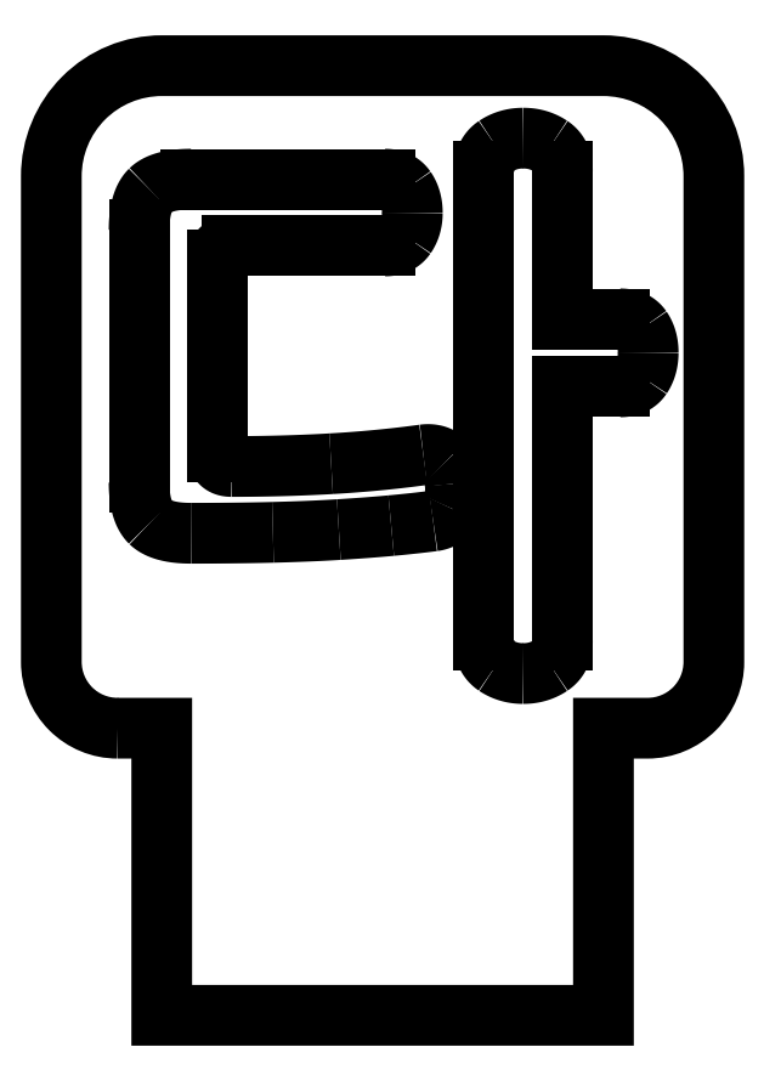
<metadata>
{"format":"dxf","ext":"dxf","renderer":"ezdxf+matplotlib","layout":"modelspace","background":"white","min_lineweight":24,"dpi":150}
</metadata>
<code>
0
SECTION
2
ENTITIES
0
LWPOLYLINE
8
0
90
12
70
1
43
0
10
313
20
-26
42
-0.4142
10
310
20
-23
10
310
20
-1
42
-0.4142
10
315
20
4
10
335
20
4
42
-0.4142
10
340
20
-1
10
340
20
-23
42
-0.4142
10
337
20
-26
10
335
20
-26
10
335
20
-39
10
315
20
-39
10
315
20
-26
0
SPLINE
8
0
70
0
71
2
72
6
73
3
74
0
42
1e-09
43
1e-10
44
1e-10
40
0
40
0
40
0
40
1
40
1
40
1
10
318.2
20
-4.162
30
0
10
317.5
20
-4.162
30
0
10
317.5
20
-4.8
30
0
0
LINE
8
0
10
317.5
20
-4.8
30
0
11
317.5
21
-13.51
31
0
0
SPLINE
8
0
70
0
71
2
72
6
73
3
74
0
42
1e-09
43
1e-10
44
1e-10
40
0
40
0
40
0
40
1
40
1
40
1
10
317.5
20
-13.51
30
0
10
317.5
20
-14.15
30
0
10
318.2
20
-14.15
30
0
0
SPLINE
8
0
70
0
71
2
72
6
73
3
74
0
42
1e-09
43
1e-10
44
1e-10
40
0
40
0
40
0
40
1
40
1
40
1
10
318.2
20
-14.15
30
0
10
320.5
20
-14.15
30
0
10
322.7
20
-14.02
30
0
0
SPLINE
8
0
70
0
71
2
72
6
73
3
74
0
42
1e-09
43
1e-10
44
1e-10
40
0
40
0
40
0
40
1
40
1
40
1
10
322.7
20
-14.02
30
0
10
324.8
20
-13.9
30
0
10
326.8
20
-13.62
30
0
0
SPLINE
8
0
70
0
71
2
72
6
73
3
74
0
42
1e-09
43
1e-10
44
1e-10
40
0
40
0
40
0
40
1
40
1
40
1
10
326.8
20
-13.62
30
0
10
327.5
20
-13.54
30
0
10
327.9
20
-13.93
30
0
0
SPLINE
8
0
70
0
71
2
72
6
73
3
74
0
42
1e-09
43
1e-10
44
1e-10
40
0
40
0
40
0
40
1
40
1
40
1
10
327.9
20
-13.93
30
0
10
328.2
20
-14.31
30
0
10
328.3
20
-14.93
30
0
0
SPLINE
8
0
70
0
71
2
72
6
73
3
74
0
42
1e-09
43
1e-10
44
1e-10
40
0
40
0
40
0
40
1
40
1
40
1
10
328.3
20
-14.93
30
0
10
328.3
20
-15.56
30
0
10
328.1
20
-16.05
30
0
0
SPLINE
8
0
70
0
71
2
72
6
73
3
74
0
42
1e-09
43
1e-10
44
1e-10
40
0
40
0
40
0
40
1
40
1
40
1
10
328.1
20
-16.05
30
0
10
327.9
20
-16.53
30
0
10
327.3
20
-16.62
30
0
0
SPLINE
8
0
70
0
71
2
72
6
73
3
74
0
42
1e-09
43
1e-10
44
1e-10
40
0
40
0
40
0
40
1
40
1
40
1
10
327.3
20
-16.62
30
0
10
326.4
20
-16.73
30
0
10
325.4
20
-16.83
30
0
0
SPLINE
8
0
70
0
71
2
72
6
73
3
74
0
42
1e-09
43
1e-10
44
1e-10
40
0
40
0
40
0
40
1
40
1
40
1
10
325.4
20
-16.83
30
0
10
324.3
20
-16.92
30
0
10
323
20
-17.01
30
0
0
SPLINE
8
0
70
0
71
2
72
6
73
3
74
0
42
1e-09
43
1e-10
44
1e-10
40
0
40
0
40
0
40
1
40
1
40
1
10
323
20
-17.01
30
0
10
321.7
20
-17.09
30
0
10
320
20
-17.13
30
0
0
SPLINE
8
0
70
0
71
2
72
6
73
3
74
0
42
1e-09
43
1e-10
44
1e-10
40
0
40
0
40
0
40
1
40
1
40
1
10
320
20
-17.13
30
0
10
318.4
20
-17.17
30
0
10
316.3
20
-17.17
30
0
0
SPLINE
8
0
70
0
71
2
72
6
73
3
74
0
42
1e-09
43
1e-10
44
1e-10
40
0
40
0
40
0
40
1
40
1
40
1
10
316.3
20
-17.17
30
0
10
315
20
-17.17
30
0
10
314.5
20
-16.67
30
0
0
SPLINE
8
0
70
0
71
2
72
6
73
3
74
0
42
1e-09
43
1e-10
44
1e-10
40
0
40
0
40
0
40
1
40
1
40
1
10
314.5
20
-16.67
30
0
10
314
20
-16.17
30
0
10
314
20
-14.87
30
0
0
LINE
8
0
10
314
20
-14.87
30
0
11
314
21
-3.441
31
0
0
SPLINE
8
0
70
0
71
2
72
6
73
3
74
0
42
1e-09
43
1e-10
44
1e-10
40
0
40
0
40
0
40
1
40
1
40
1
10
314
20
-3.441
30
0
10
314
20
-2.137
30
0
10
314.5
20
-1.638
30
0
0
SPLINE
8
0
70
0
71
2
72
6
73
3
74
0
42
1e-09
43
1e-10
44
1e-10
40
0
40
0
40
0
40
1
40
1
40
1
10
314.5
20
-1.638
30
0
10
315
20
-1.139
30
0
10
316.3
20
-1.139
30
0
0
LINE
8
0
10
316.3
20
-1.139
30
0
11
325.1
21
-1.139
31
0
0
SPLINE
8
0
70
0
71
2
72
6
73
3
74
0
42
1e-09
43
1e-10
44
1e-10
40
0
40
0
40
0
40
1
40
1
40
1
10
325.1
20
-1.139
30
0
10
325.7
20
-1.139
30
0
10
326
20
-1.583
30
0
0
SPLINE
8
0
70
0
71
2
72
6
73
3
74
0
42
1e-09
43
1e-10
44
1e-10
40
0
40
0
40
0
40
1
40
1
40
1
10
326
20
-1.583
30
0
10
326.3
20
-2.026
30
0
10
326.3
20
-2.664
30
0
0
SPLINE
8
0
70
0
71
2
72
6
73
3
74
0
42
1e-09
43
1e-10
44
1e-10
40
0
40
0
40
0
40
1
40
1
40
1
10
326.3
20
-2.664
30
0
10
326.3
20
-3.275
30
0
10
326
20
-3.718
30
0
0
SPLINE
8
0
70
0
71
2
72
6
73
3
74
0
42
1e-09
43
1e-10
44
1e-10
40
0
40
0
40
0
40
1
40
1
40
1
10
326
20
-3.718
30
0
10
325.7
20
-4.162
30
0
10
325.1
20
-4.162
30
0
0
LINE
8
0
10
325.1
20
-4.162
30
0
11
318.2
21
-4.162
31
0
0
SPLINE
8
0
70
0
71
2
72
6
73
3
74
0
42
1e-09
43
1e-10
44
1e-10
40
0
40
0
40
0
40
1
40
1
40
1
10
335.7
20
-7.463
30
0
10
336.4
20
-7.463
30
0
10
336.7
20
-7.907
30
0
0
SPLINE
8
0
70
0
71
2
72
6
73
3
74
0
42
1e-09
43
1e-10
44
1e-10
40
0
40
0
40
0
40
1
40
1
40
1
10
336.7
20
-7.907
30
0
10
337
20
-8.351
30
0
10
337
20
-8.989
30
0
0
SPLINE
8
0
70
0
71
2
72
6
73
3
74
0
42
1e-09
43
1e-10
44
1e-10
40
0
40
0
40
0
40
1
40
1
40
1
10
337
20
-8.989
30
0
10
337
20
-9.627
30
0
10
336.7
20
-10.08
30
0
0
SPLINE
8
0
70
0
71
2
72
6
73
3
74
0
42
1e-09
43
1e-10
44
1e-10
40
0
40
0
40
0
40
1
40
1
40
1
10
336.7
20
-10.08
30
0
10
336.4
20
-10.54
30
0
10
335.7
20
-10.54
30
0
0
LINE
8
0
10
335.7
20
-10.54
30
0
11
333.1
21
-10.54
31
0
0
LINE
8
0
10
333.1
20
-10.54
30
0
11
333.1
21
-22.03
31
0
0
SPLINE
8
0
70
0
71
2
72
6
73
3
74
0
42
1e-09
43
1e-10
44
1e-10
40
0
40
0
40
0
40
1
40
1
40
1
10
333.1
20
-22.03
30
0
10
333.1
20
-22.8
30
0
10
332.6
20
-23.16
30
0
0
SPLINE
8
0
70
0
71
2
72
6
73
3
74
0
42
1e-09
43
1e-10
44
1e-10
40
0
40
0
40
0
40
1
40
1
40
1
10
332.6
20
-23.16
30
0
10
332.1
20
-23.52
30
0
10
331.4
20
-23.52
30
0
0
SPLINE
8
0
70
0
71
2
72
6
73
3
74
0
42
1e-09
43
1e-10
44
1e-10
40
0
40
0
40
0
40
1
40
1
40
1
10
331.4
20
-23.52
30
0
10
330.7
20
-23.52
30
0
10
330.1
20
-23.16
30
0
0
SPLINE
8
0
70
0
71
2
72
6
73
3
74
0
42
1e-09
43
1e-10
44
1e-10
40
0
40
0
40
0
40
1
40
1
40
1
10
330.1
20
-23.16
30
0
10
329.6
20
-22.8
30
0
10
329.6
20
-22.03
30
0
0
LINE
8
0
10
329.6
20
-22.03
30
0
11
329.6
21
-0.7781
31
0
0
SPLINE
8
0
70
0
71
2
72
6
73
3
74
0
42
1e-09
43
1e-10
44
1e-10
40
0
40
0
40
0
40
1
40
1
40
1
10
329.6
20
-0.7781
30
0
10
329.6
20
-0.001386
30
0
10
330.1
20
0.3592
30
0
0
SPLINE
8
0
70
0
71
2
72
6
73
3
74
0
42
1e-09
43
1e-10
44
1e-10
40
0
40
0
40
0
40
1
40
1
40
1
10
330.1
20
0.3592
30
0
10
330.7
20
0.7198
30
0
10
331.4
20
0.7198
30
0
0
SPLINE
8
0
70
0
71
2
72
6
73
3
74
0
42
1e-09
43
1e-10
44
1e-10
40
0
40
0
40
0
40
1
40
1
40
1
10
331.4
20
0.7198
30
0
10
332.1
20
0.7198
30
0
10
332.6
20
0.3592
30
0
0
SPLINE
8
0
70
0
71
2
72
6
73
3
74
0
42
1e-09
43
1e-10
44
1e-10
40
0
40
0
40
0
40
1
40
1
40
1
10
332.6
20
0.3592
30
0
10
333.1
20
-0.001386
30
0
10
333.1
20
-0.7781
30
0
0
LINE
8
0
10
333.1
20
-0.7781
30
0
11
333.1
21
-7.463
31
0
0
LINE
8
0
10
333.1
20
-7.463
30
0
11
335.7
21
-7.463
31
0
0
ENDSEC
0
EOF

</code>
